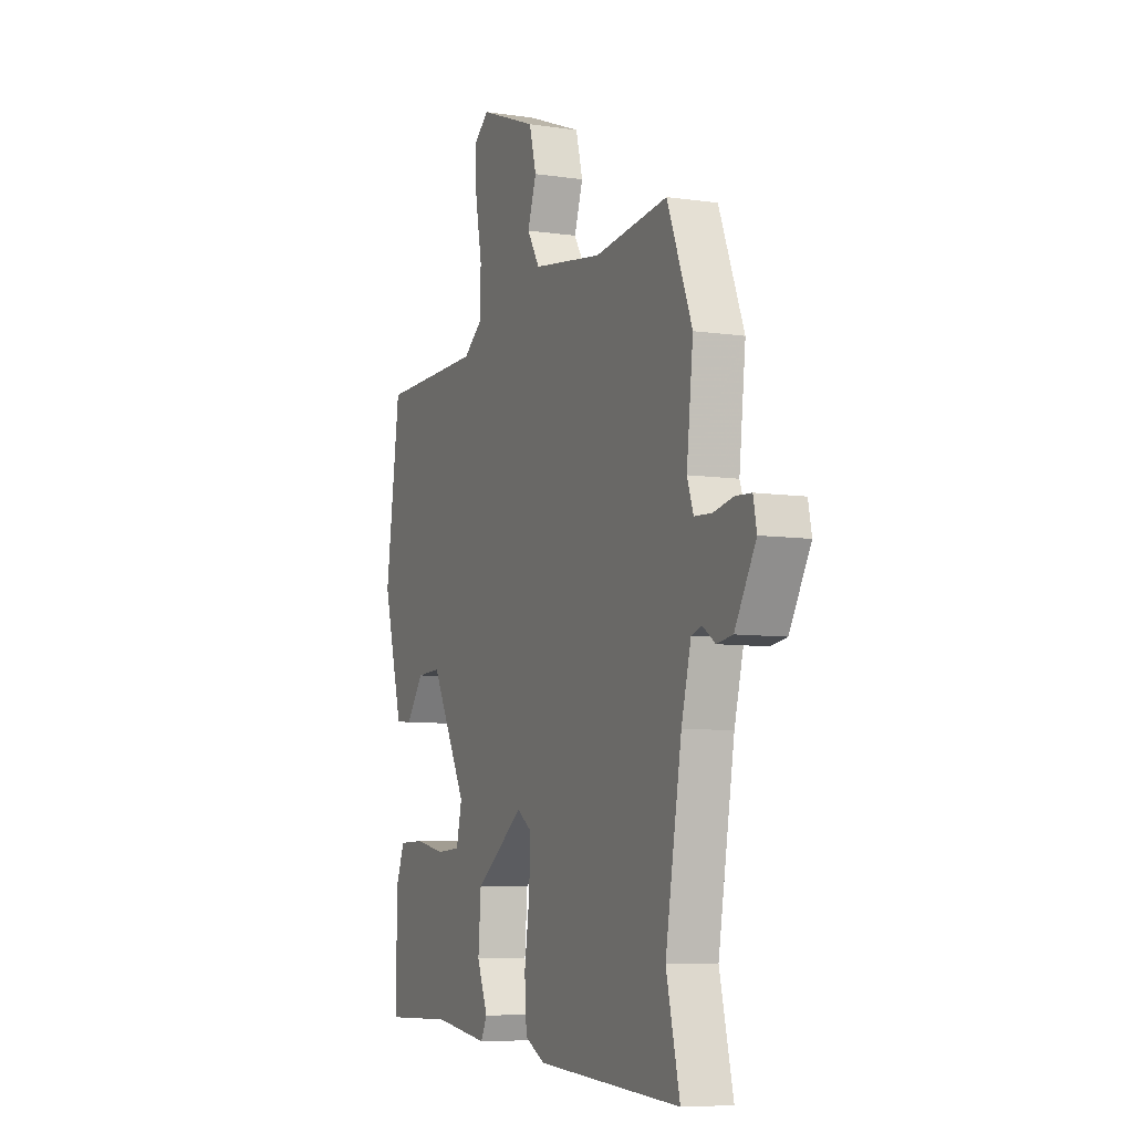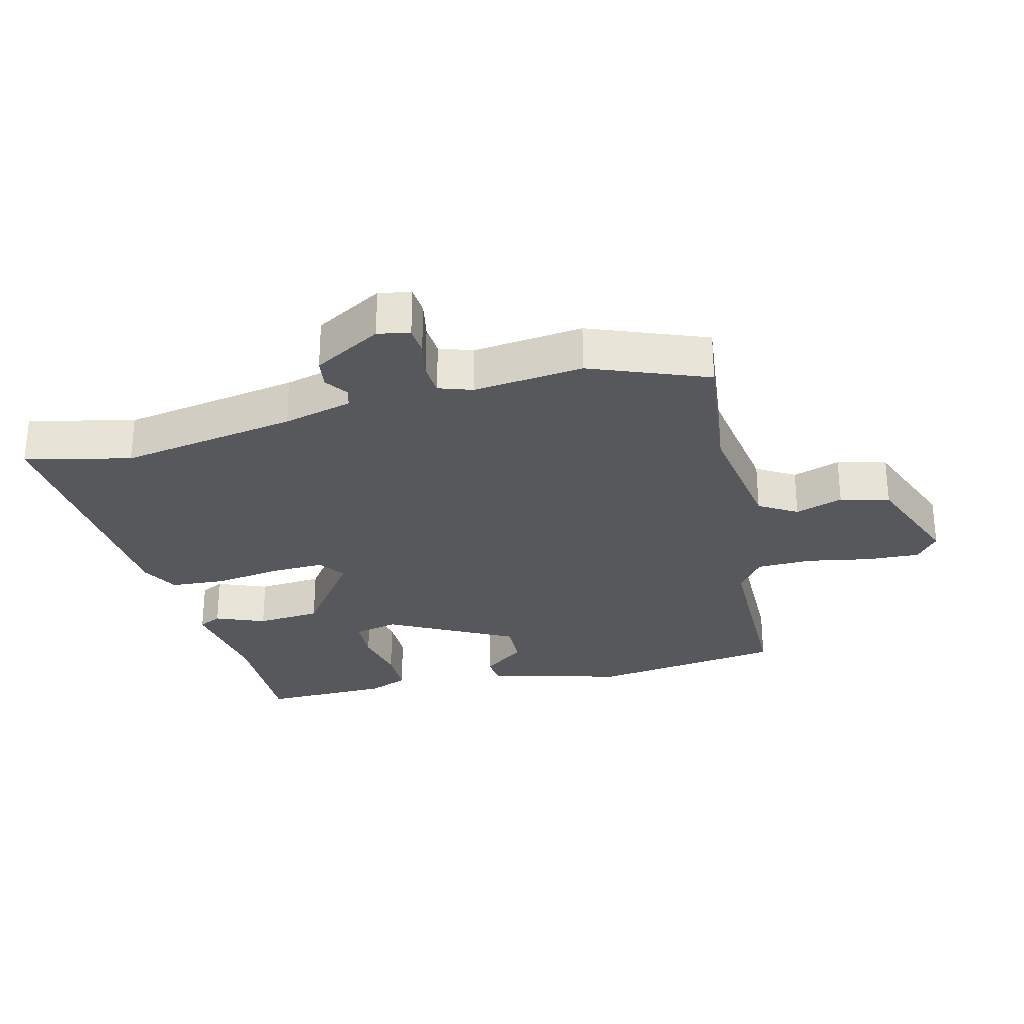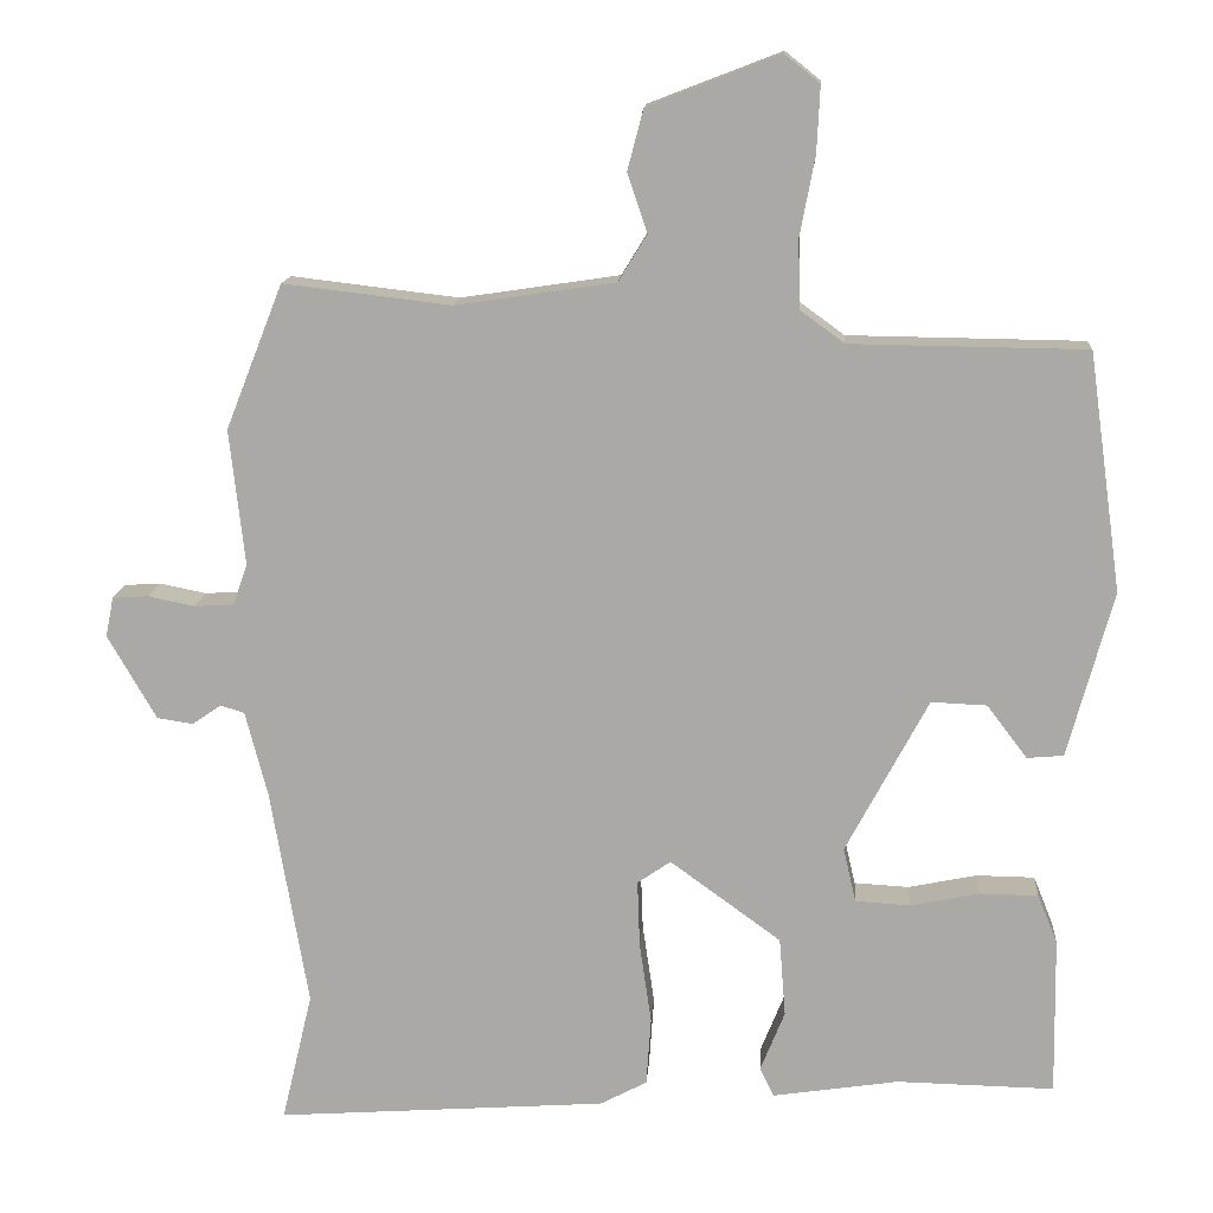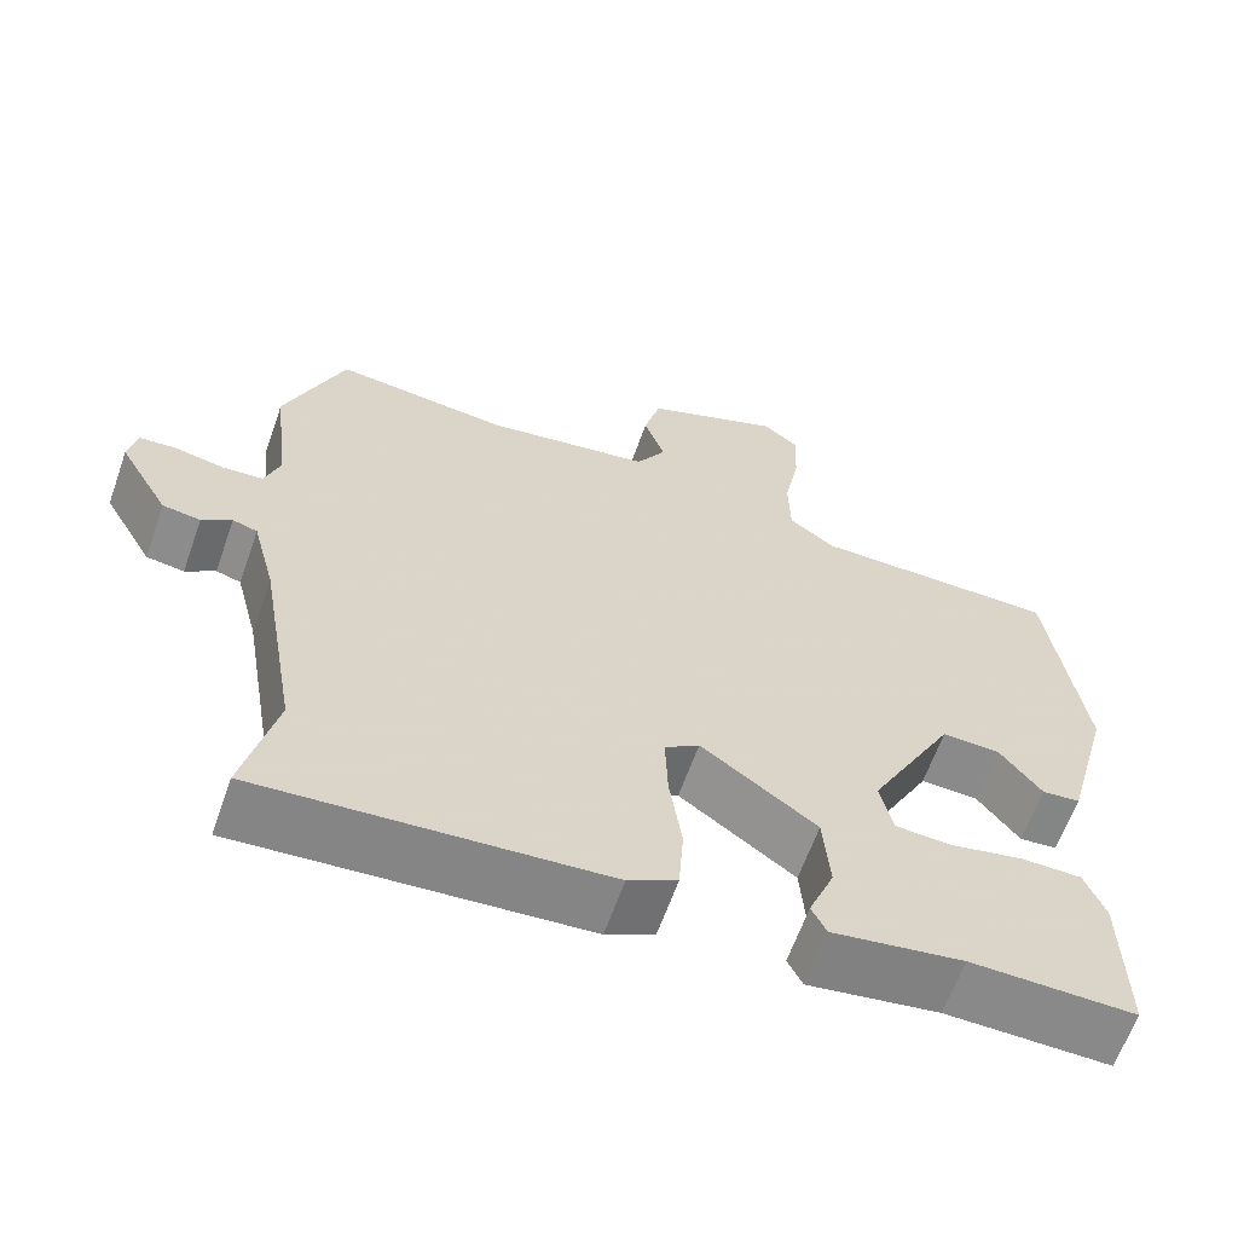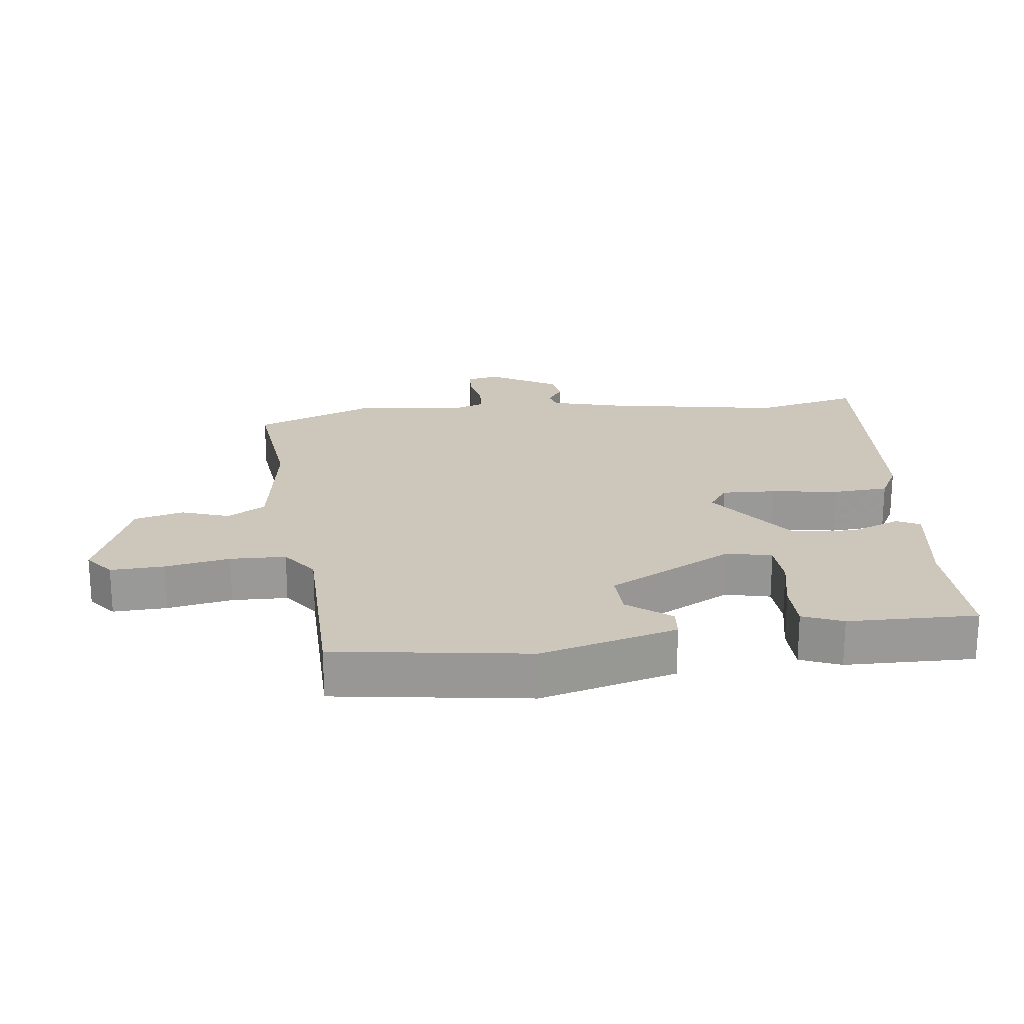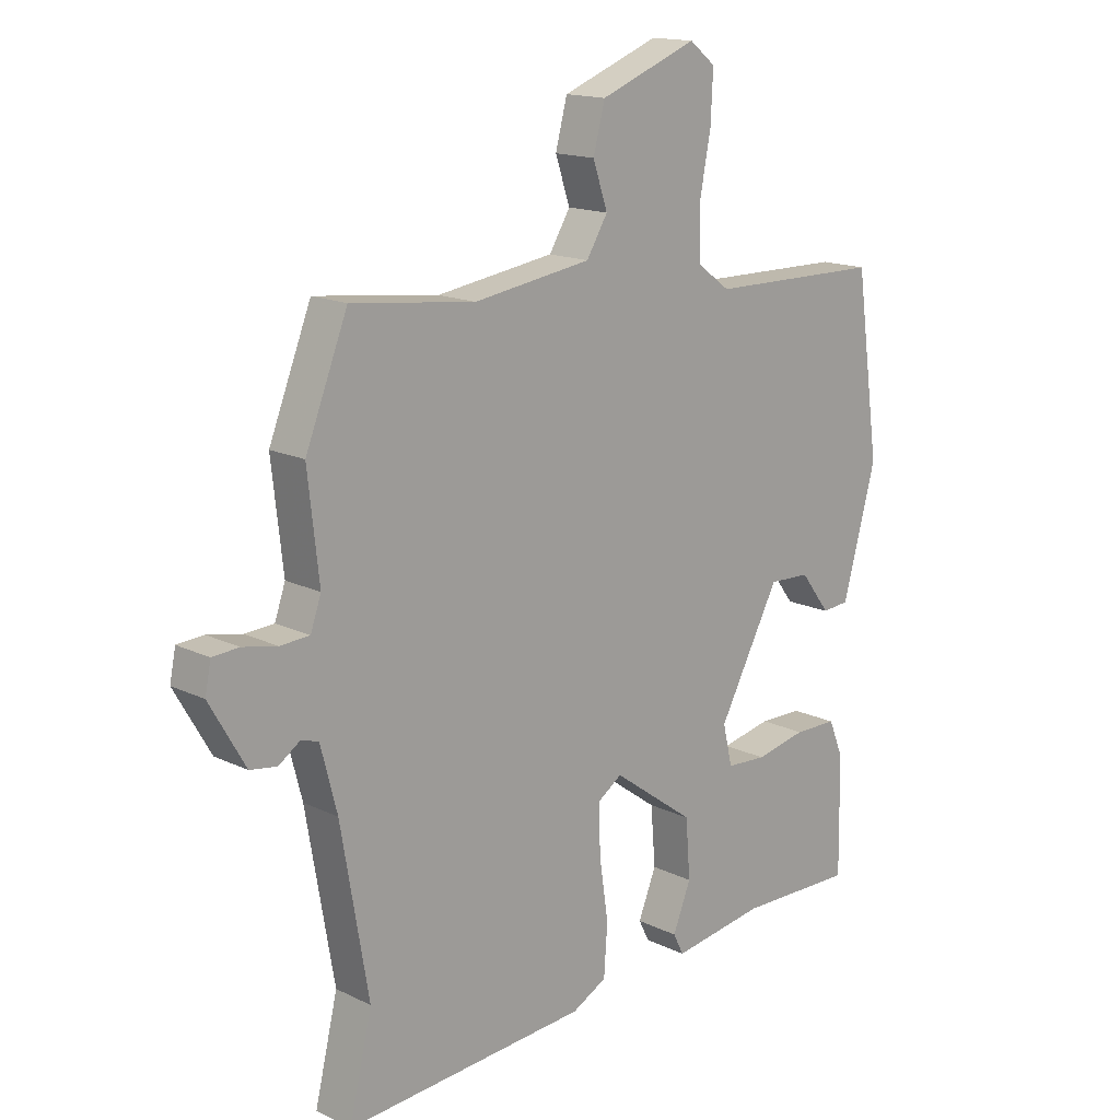
<metadata>
{"format":"obj","ext":"obj","renderer":"f3d","projection":"perspective","resolution":1024,"background":"white","views":[{"elev":-7.3,"azim":-113.0,"up":"+Z"},{"elev":-28.3,"azim":-75.8,"up":"+Y"},{"elev":13.8,"azim":4.0,"up":"+Z"},{"elev":-62.9,"azim":-19.4,"up":"+Z"},{"elev":21.5,"azim":83.3,"up":"+Y"},{"elev":15.7,"azim":-44.7,"up":"+Z"}]}
</metadata>
<code>
v 0.482 0.07 -0.504
v 0.283 0.07 -0.5
v 0.124 0.07 -0.524
v 0.106 0.07 -0.488
v 0.137 0.07 -0.411
v 0.129 0.07 -0.311
v -0.011 0.07 -0.209
v -0.053 0.07 -0.238
v -0.05 0.07 -0.322
v -0.035 0.07 -0.425
v -0.041 0.07 -0.511
v -0.1 0.07 -0.542
v -0.517 0.07 -0.571
v -0.478 0.07 -0.407
v -0.525 0.07 -0.131
v -0.553 0.07 -0.023
v -0.583 0.07 -0.014
v -0.619 0.07 -0.039
v -0.665 0.07 -0.032
v -0.726 0.07 0.074
v -0.716 0.07 0.124
v -0.671 0.07 0.127
v -0.612 0.07 0.115
v -0.562 0.07 0.118
v -0.544 0.07 0.17
v -0.563 0.07 0.341
v -0.491 0.07 0.523
v -0.28 0.07 0.498
v -0.079 0.07 0.528
v -0.043 0.07 0.587
v -0.068 0.07 0.661
v -0.048 0.07 0.737
v 0.118 0.07 0.801
v 0.162 0.07 0.766
v 0.158 0.07 0.683
v 0.139 0.07 0.583
v 0.141 0.07 0.497
v 0.197 0.07 0.456
v 0.494 0.07 0.452
v 0.536 0.07 0.152
v 0.479 0.07 -0.058
v 0.433 0.07 -0.062
v 0.382 0.07 0.005
v 0.312 0.07 0.008
v 0.208 0.07 -0.187
v 0.224 0.07 -0.256
v 0.293 0.07 -0.26
v 0.38 0.07 -0.242
v 0.454 0.07 -0.243
v 0.479 0.07 -0.305
v 0.482 0 -0.504
v 0.283 0 -0.5
v 0.124 0 -0.524
v 0.106 0 -0.488
v 0.137 0 -0.411
v 0.129 0 -0.311
v -0.011 0 -0.209
v -0.053 0 -0.238
v -0.05 0 -0.322
v -0.035 0 -0.425
v -0.041 0 -0.511
v -0.1 0 -0.542
v -0.517 0 -0.571
v -0.478 0 -0.407
v -0.525 0 -0.131
v -0.553 0 -0.023
v -0.583 0 -0.014
v -0.619 0 -0.039
v -0.665 0 -0.032
v -0.726 0 0.074
v -0.716 0 0.124
v -0.671 0 0.127
v -0.612 0 0.115
v -0.562 0 0.118
v -0.544 0 0.17
v -0.563 0 0.341
v -0.491 0 0.523
v -0.28 0 0.498
v -0.079 0 0.528
v -0.043 0 0.587
v -0.068 0 0.661
v -0.048 0 0.737
v 0.118 0 0.801
v 0.162 0 0.766
v 0.158 0 0.683
v 0.139 0 0.583
v 0.141 0 0.497
v 0.197 0 0.456
v 0.494 0 0.452
v 0.536 0 0.152
v 0.479 0 -0.058
v 0.433 0 -0.062
v 0.382 0 0.005
v 0.312 0 0.008
v 0.208 0 -0.187
v 0.224 0 -0.256
v 0.293 0 -0.26
v 0.38 0 -0.242
v 0.454 0 -0.243
v 0.479 0 -0.305
f 50 1 2
f 49 50 2
f 48 49 2
f 47 48 2
f 3 4 5
f 2 3 5
f 47 2 5
f 46 47 5
f 45 46 5 6
f 44 45 6 7
f 41 42 43
f 40 41 43
f 39 40 43
f 38 39 43
f 37 38 43 44
f 34 35 36
f 33 34 36
f 32 33 36
f 31 32 36
f 30 31 36
f 29 30 36 37
f 37 44 7
f 29 37 7
f 28 29 7
f 28 7 8
f 27 28 8
f 26 27 8
f 25 26 8
f 21 22 23
f 20 21 23
f 19 20 23
f 18 19 23
f 17 18 23
f 16 17 23 24
f 25 8 9
f 24 25 9
f 16 24 9
f 15 16 9
f 12 13 14
f 12 14 15
f 11 12 15
f 10 11 15
f 9 10 15
f 52 51 100
f 52 100 99
f 52 99 98
f 52 98 97
f 55 54 53
f 55 53 52
f 55 52 97
f 55 97 96
f 56 55 96 95
f 57 56 95 94
f 93 92 91
f 93 91 90
f 93 90 89
f 93 89 88
f 94 93 88 87
f 86 85 84
f 86 84 83
f 86 83 82
f 86 82 81
f 86 81 80
f 87 86 80 79
f 57 94 87
f 57 87 79
f 57 79 78
f 58 57 78
f 58 78 77
f 58 77 76
f 58 76 75
f 73 72 71
f 73 71 70
f 73 70 69
f 73 69 68
f 73 68 67
f 74 73 67 66
f 59 58 75
f 59 75 74
f 59 74 66
f 59 66 65
f 64 63 62
f 65 64 62
f 65 62 61
f 65 61 60
f 65 60 59
f 1 51 52 2
f 2 52 53 3
f 3 53 54 4
f 4 54 55 5
f 5 55 56 6
f 6 56 57 7
f 7 57 58 8
f 8 58 59 9
f 9 59 60 10
f 10 60 61 11
f 11 61 62 12
f 12 62 63 13
f 13 63 64 14
f 14 64 65 15
f 15 65 66 16
f 16 66 67 17
f 17 67 68 18
f 18 68 69 19
f 19 69 70 20
f 20 70 71 21
f 21 71 72 22
f 22 72 73 23
f 23 73 74 24
f 24 74 75 25
f 25 75 76 26
f 26 76 77 27
f 27 77 78 28
f 28 78 79 29
f 29 79 80 30
f 30 80 81 31
f 31 81 82 32
f 32 82 83 33
f 33 83 84 34
f 34 84 85 35
f 35 85 86 36
f 36 86 87 37
f 37 87 88 38
f 38 88 89 39
f 39 89 90 40
f 40 90 91 41
f 41 91 92 42
f 42 92 93 43
f 43 93 94 44
f 44 94 95 45
f 45 95 96 46
f 46 96 97 47
f 47 97 98 48
f 48 98 99 49
f 49 99 100 50
f 50 100 51 1

</code>
